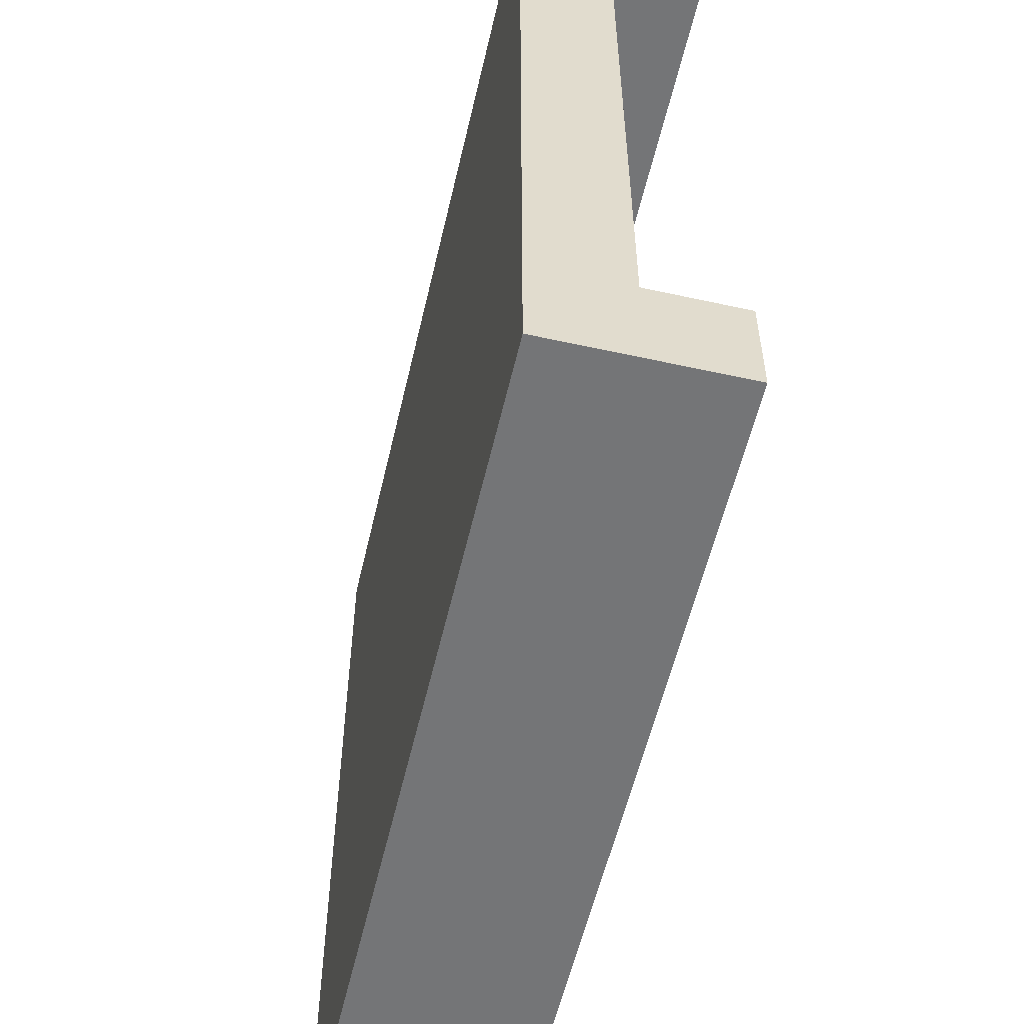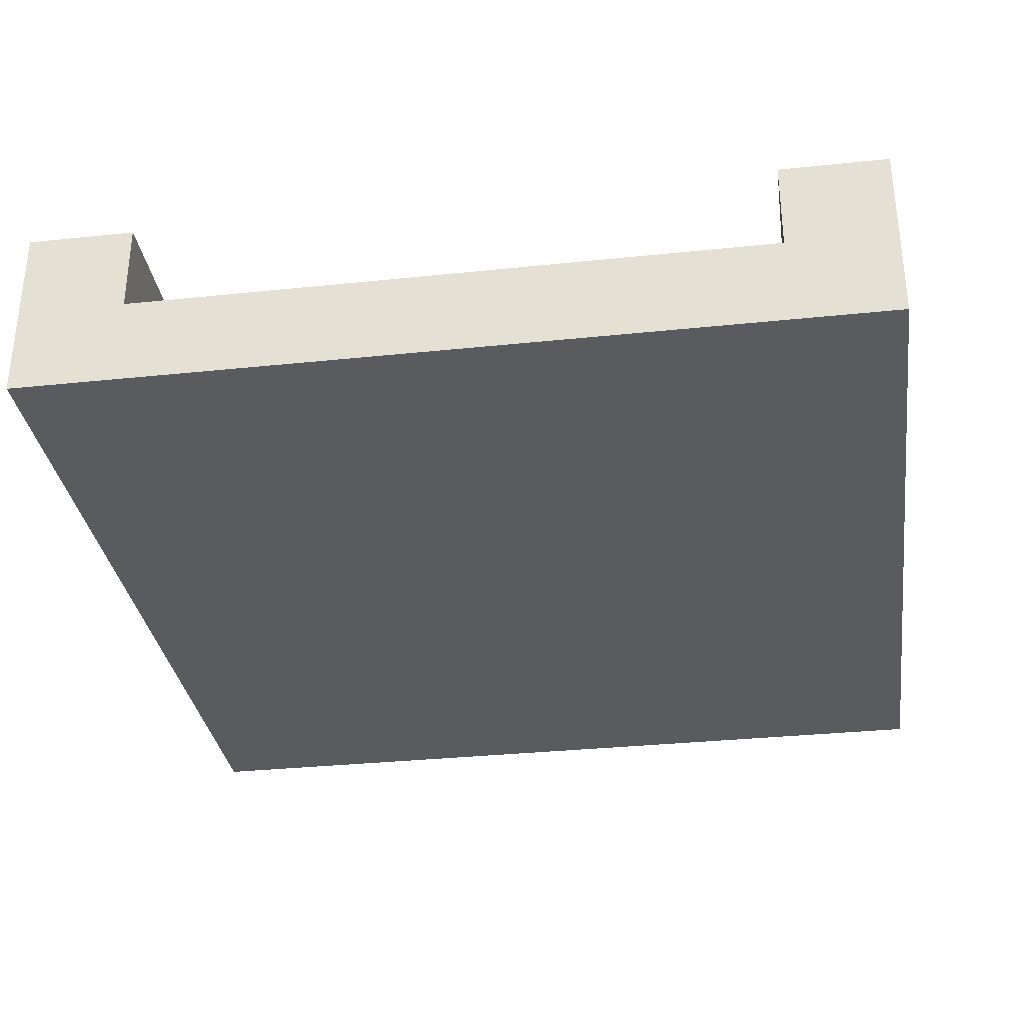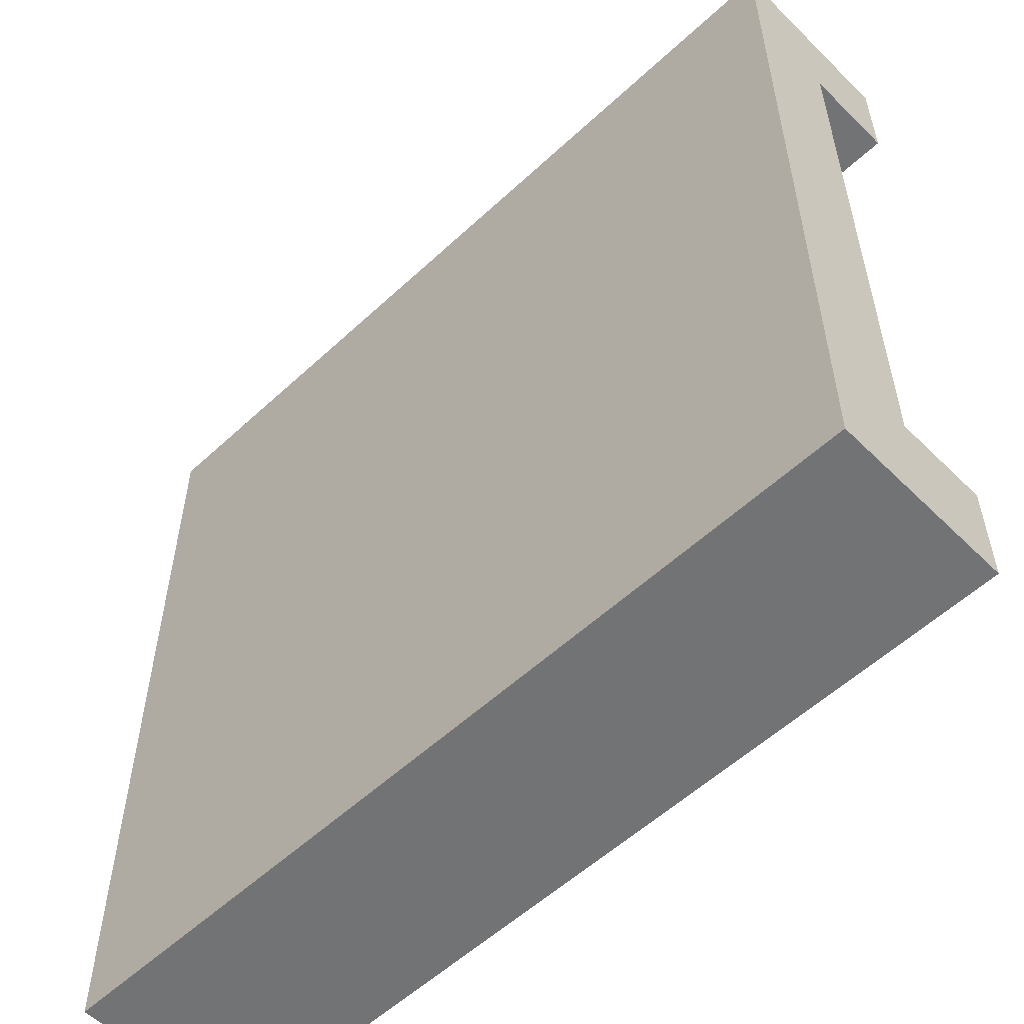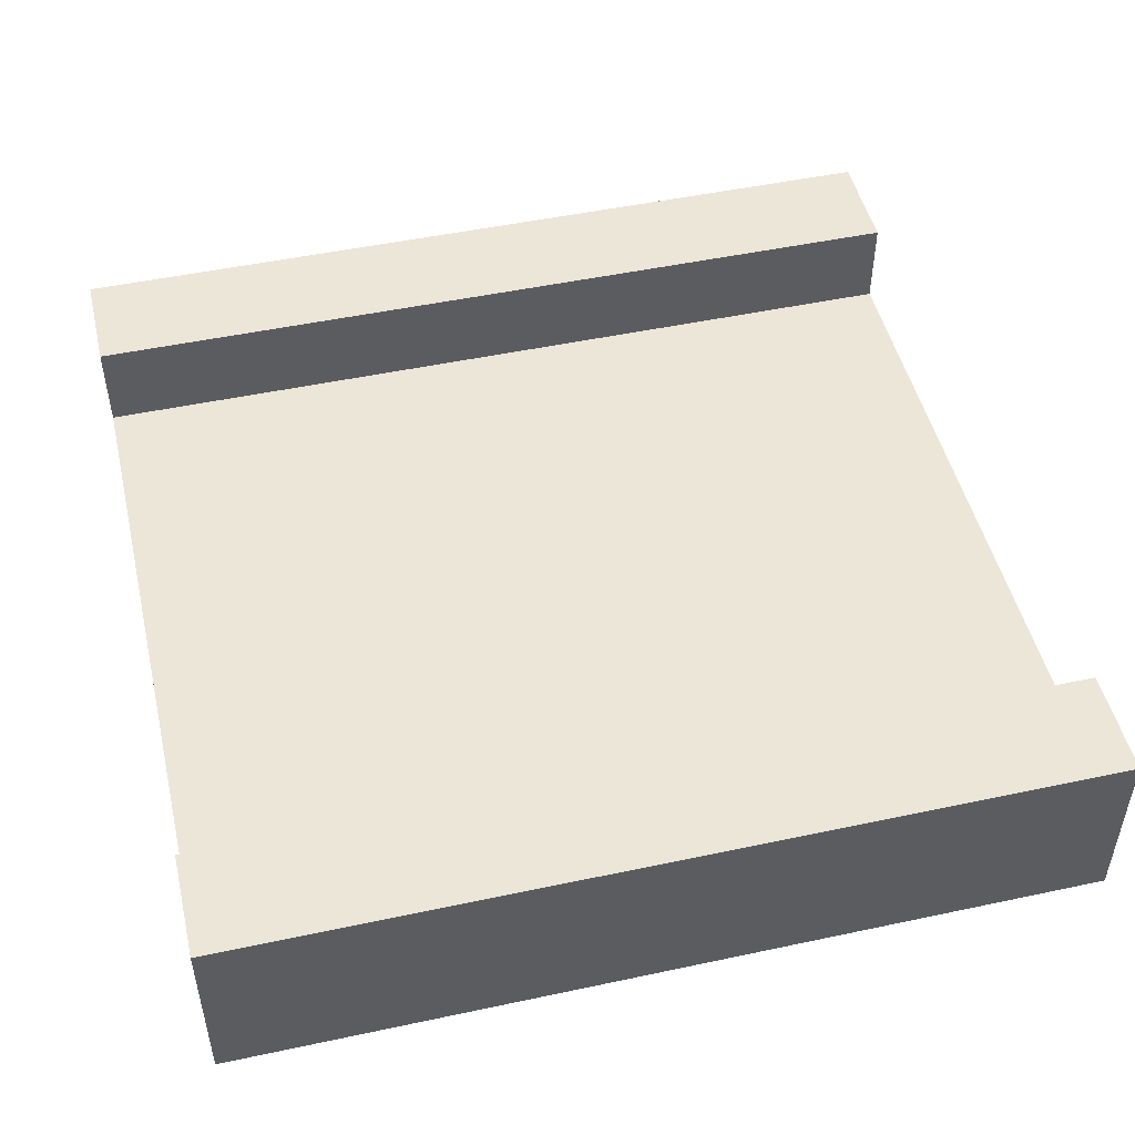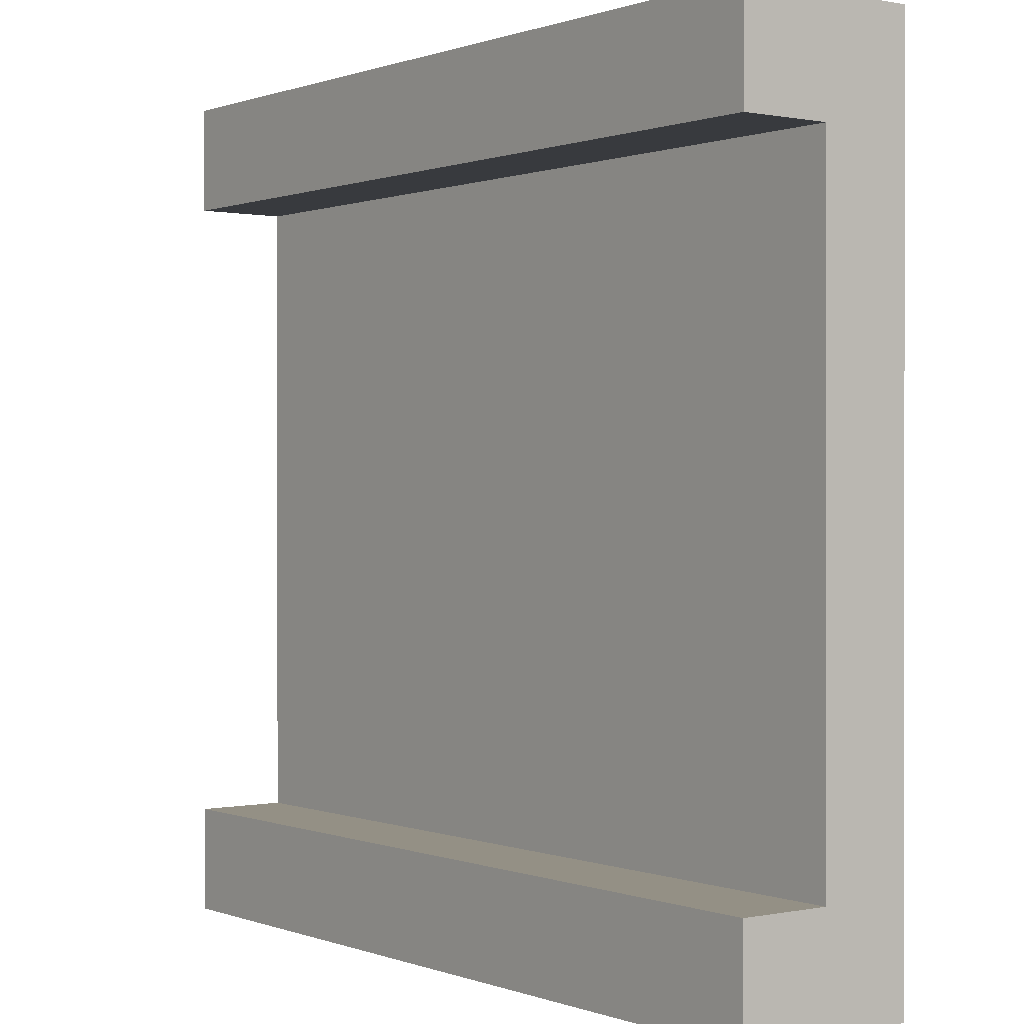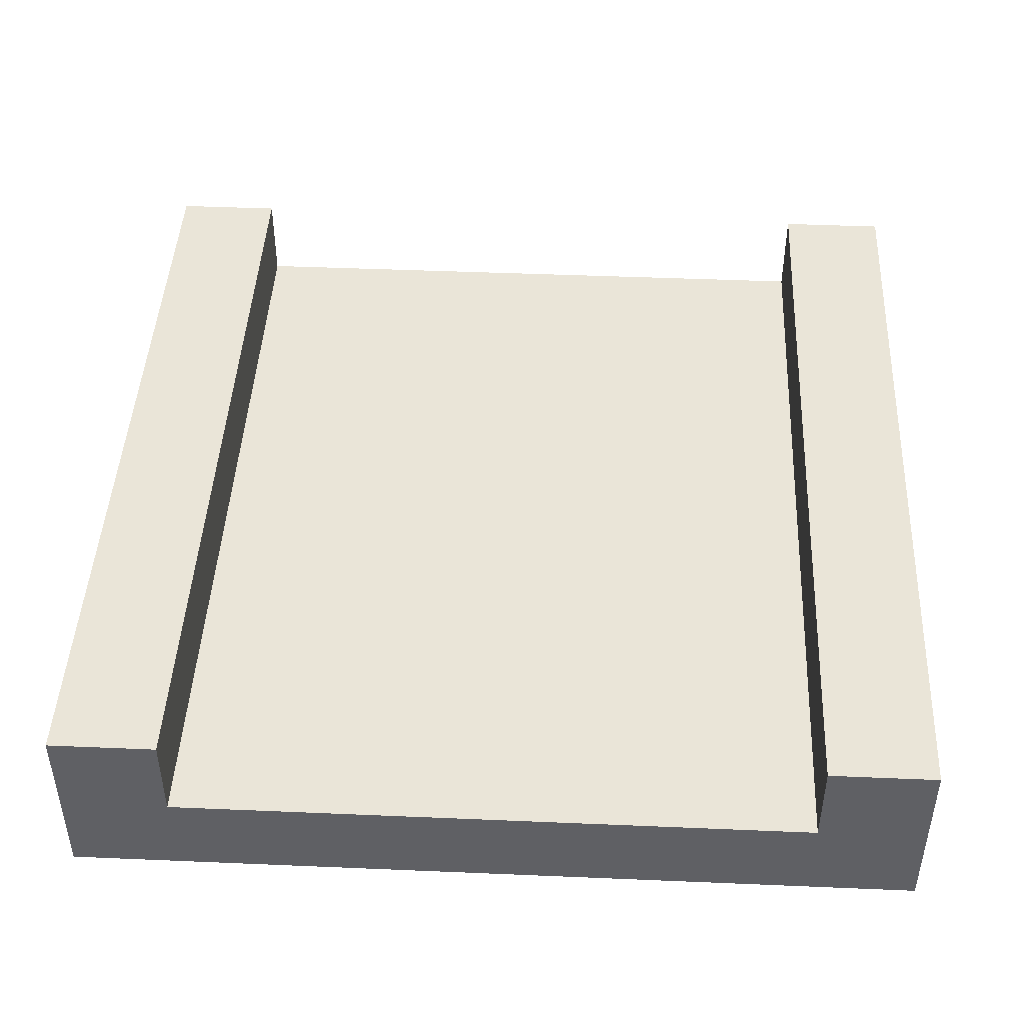
<metadata>
{"format":"obj","ext":"obj","renderer":"f3d","projection":"perspective","resolution":1024,"background":"white","views":[{"elev":-56.4,"azim":77.0,"up":"+Z"},{"elev":-32.6,"azim":98.3,"up":"+Y"},{"elev":-55.9,"azim":44.2,"up":"+Z"},{"elev":49.1,"azim":166.7,"up":"+Y"},{"elev":0.4,"azim":-126.9,"up":"+Z"},{"elev":45.2,"azim":92.8,"up":"+Y"}]}
</metadata>
<code>
o Mesh1_Group1_Model.012
v 0.5 0 0.5
v 0.5 0.2125 0.5
v -0.5 0.2125 0.5
v -0.5 0 0.5
v 0.5 0 -0.5
v 0.5 0.2125 -0.5
v 0.5 0.2125 -0.375
v 0.5 0.1062 -0.375
v 0.5 0.1062 0.375
v 0.5 0.2125 0.375
v -0.5 0 -0.5
v -0.5 0.2125 0.375
v -0.5 0.1062 0.375
v -0.5 0.1062 -0.375
v -0.5 0.2125 -0.375
v -0.5 0.2125 -0.5
f 2 4 1
f 1 5 9
f 4 5 1
f 4 14 11
f 12 2 10
f 10 13 12
f 8 13 9
f 15 8 7
f 15 6 16
f 16 5 11
f 2 3 4
f 5 6 8
f 6 7 8
f 10 2 9
f 2 1 9
f 5 8 9
f 4 11 5
f 4 3 13
f 3 12 13
f 15 16 14
f 16 11 14
f 4 13 14
f 12 3 2
f 10 9 13
f 8 14 13
f 15 14 8
f 15 7 6
f 16 6 5

</code>
